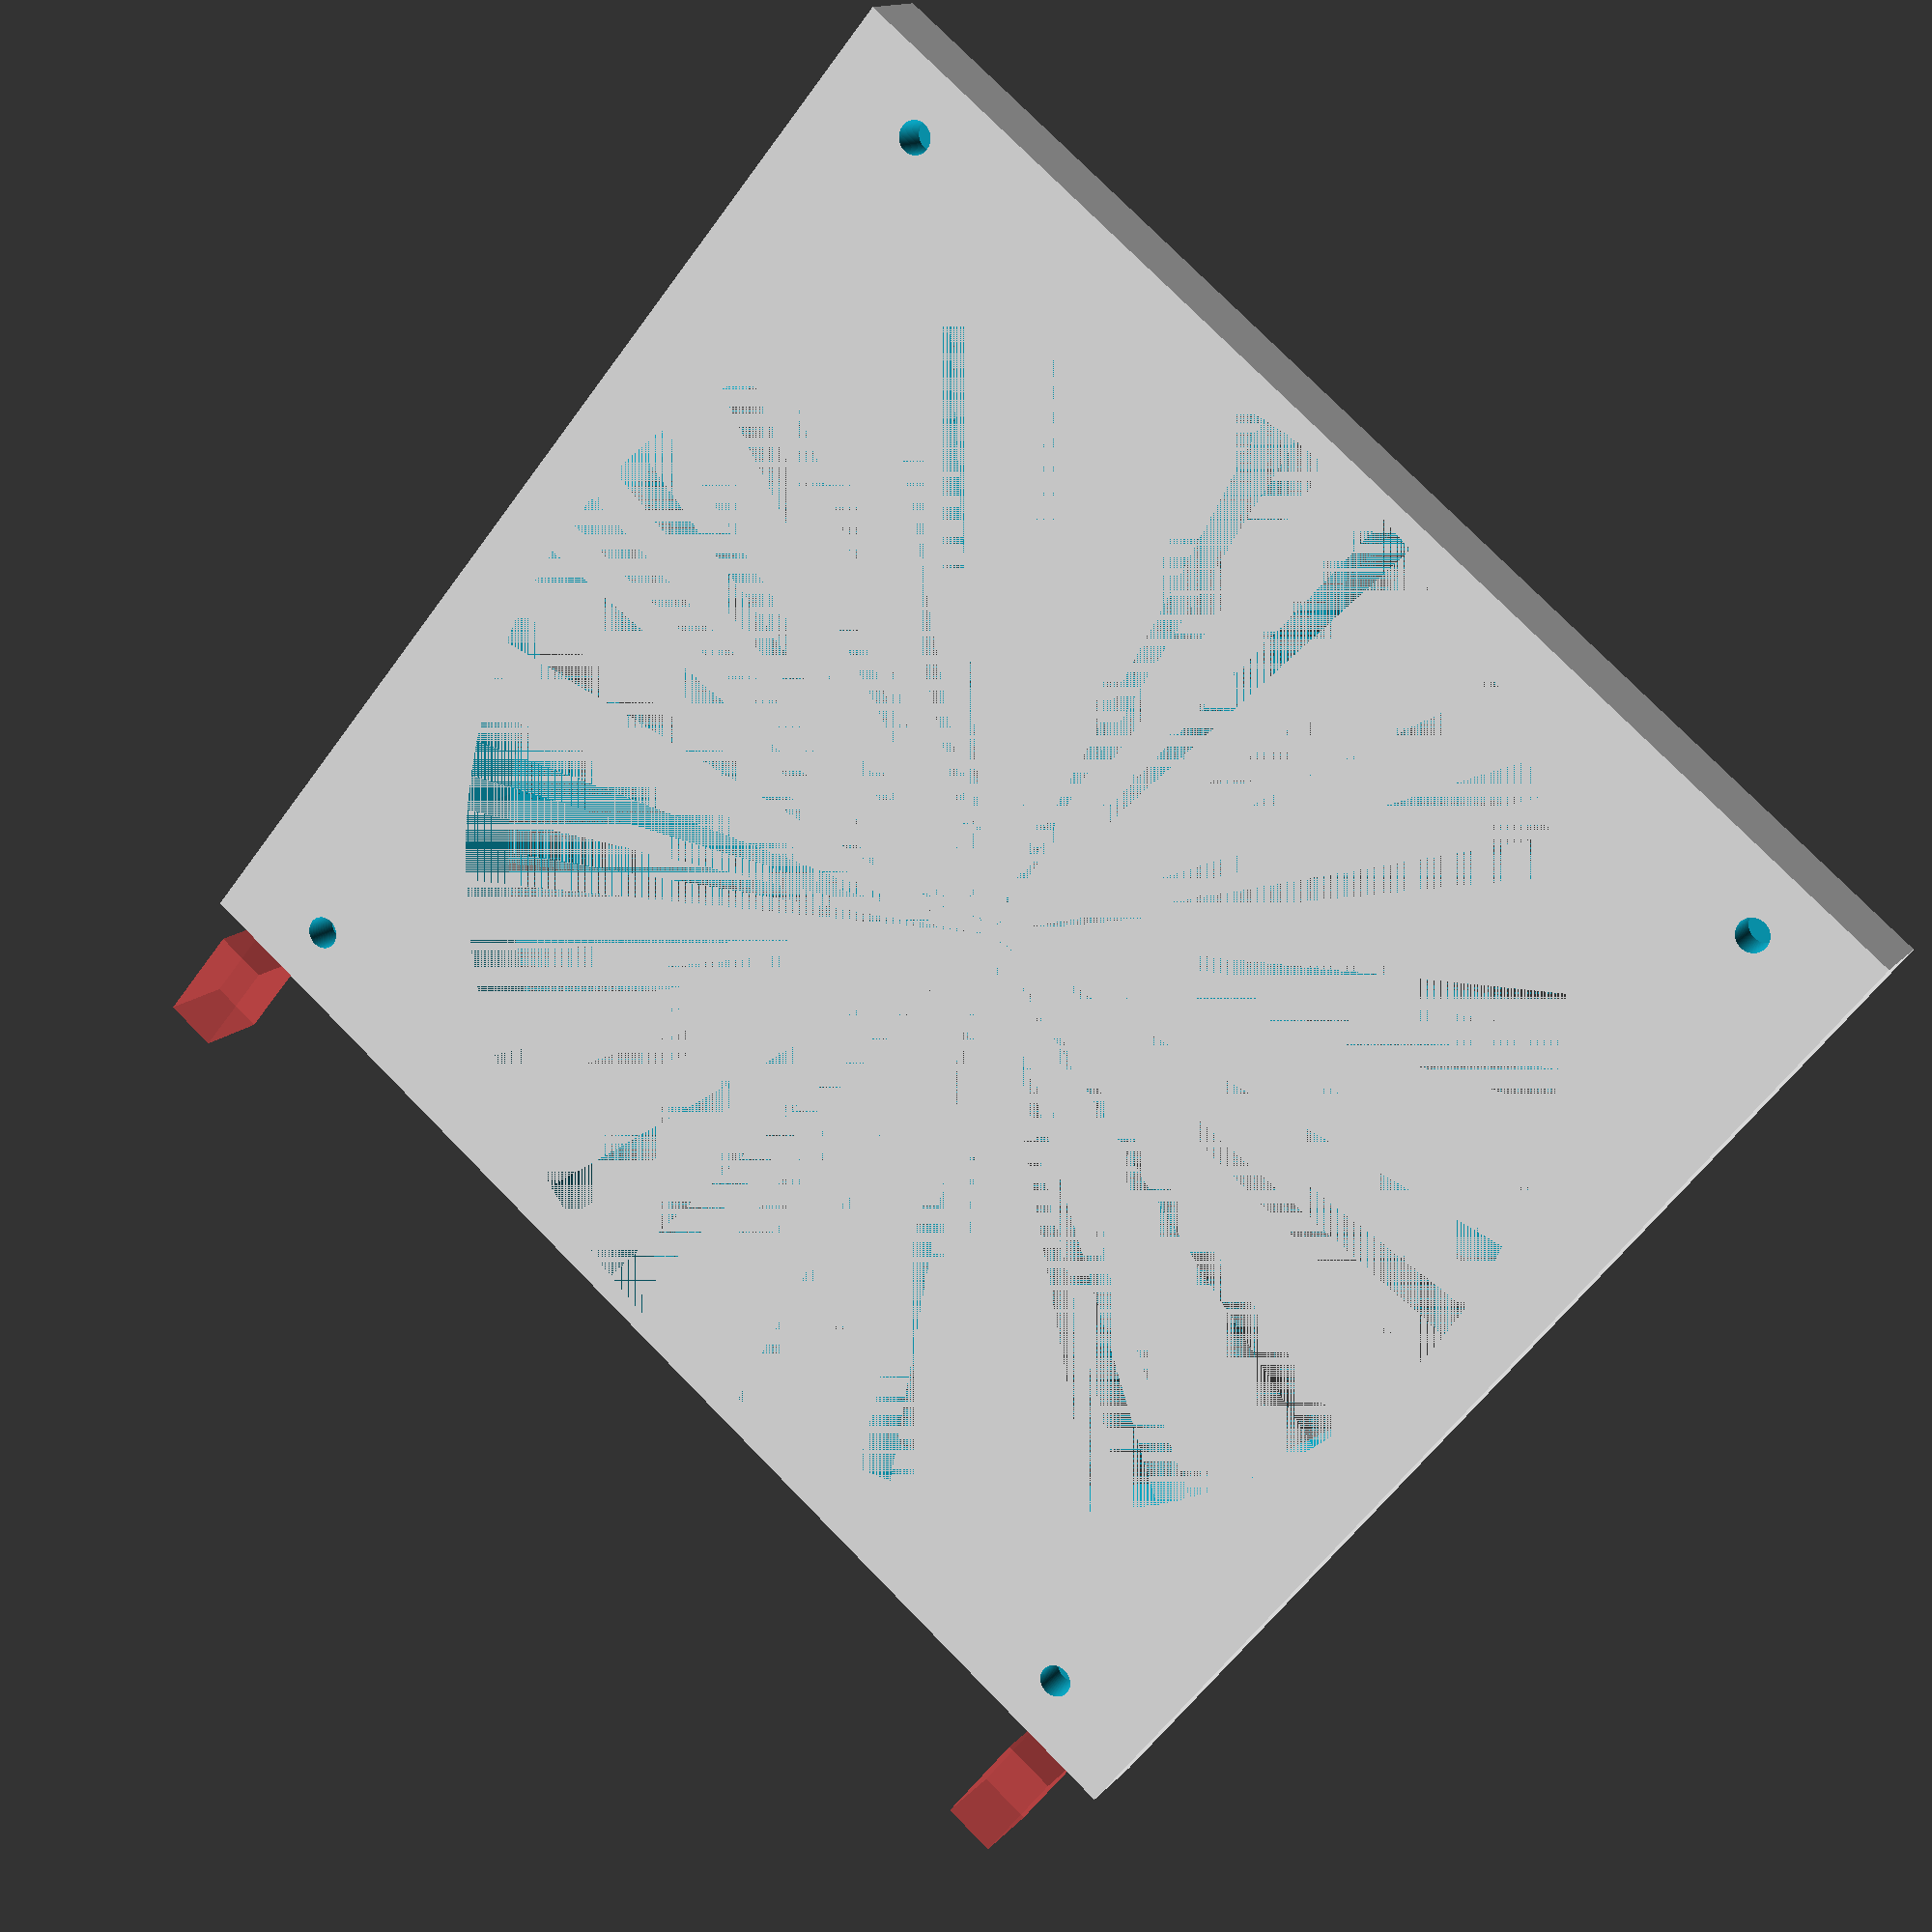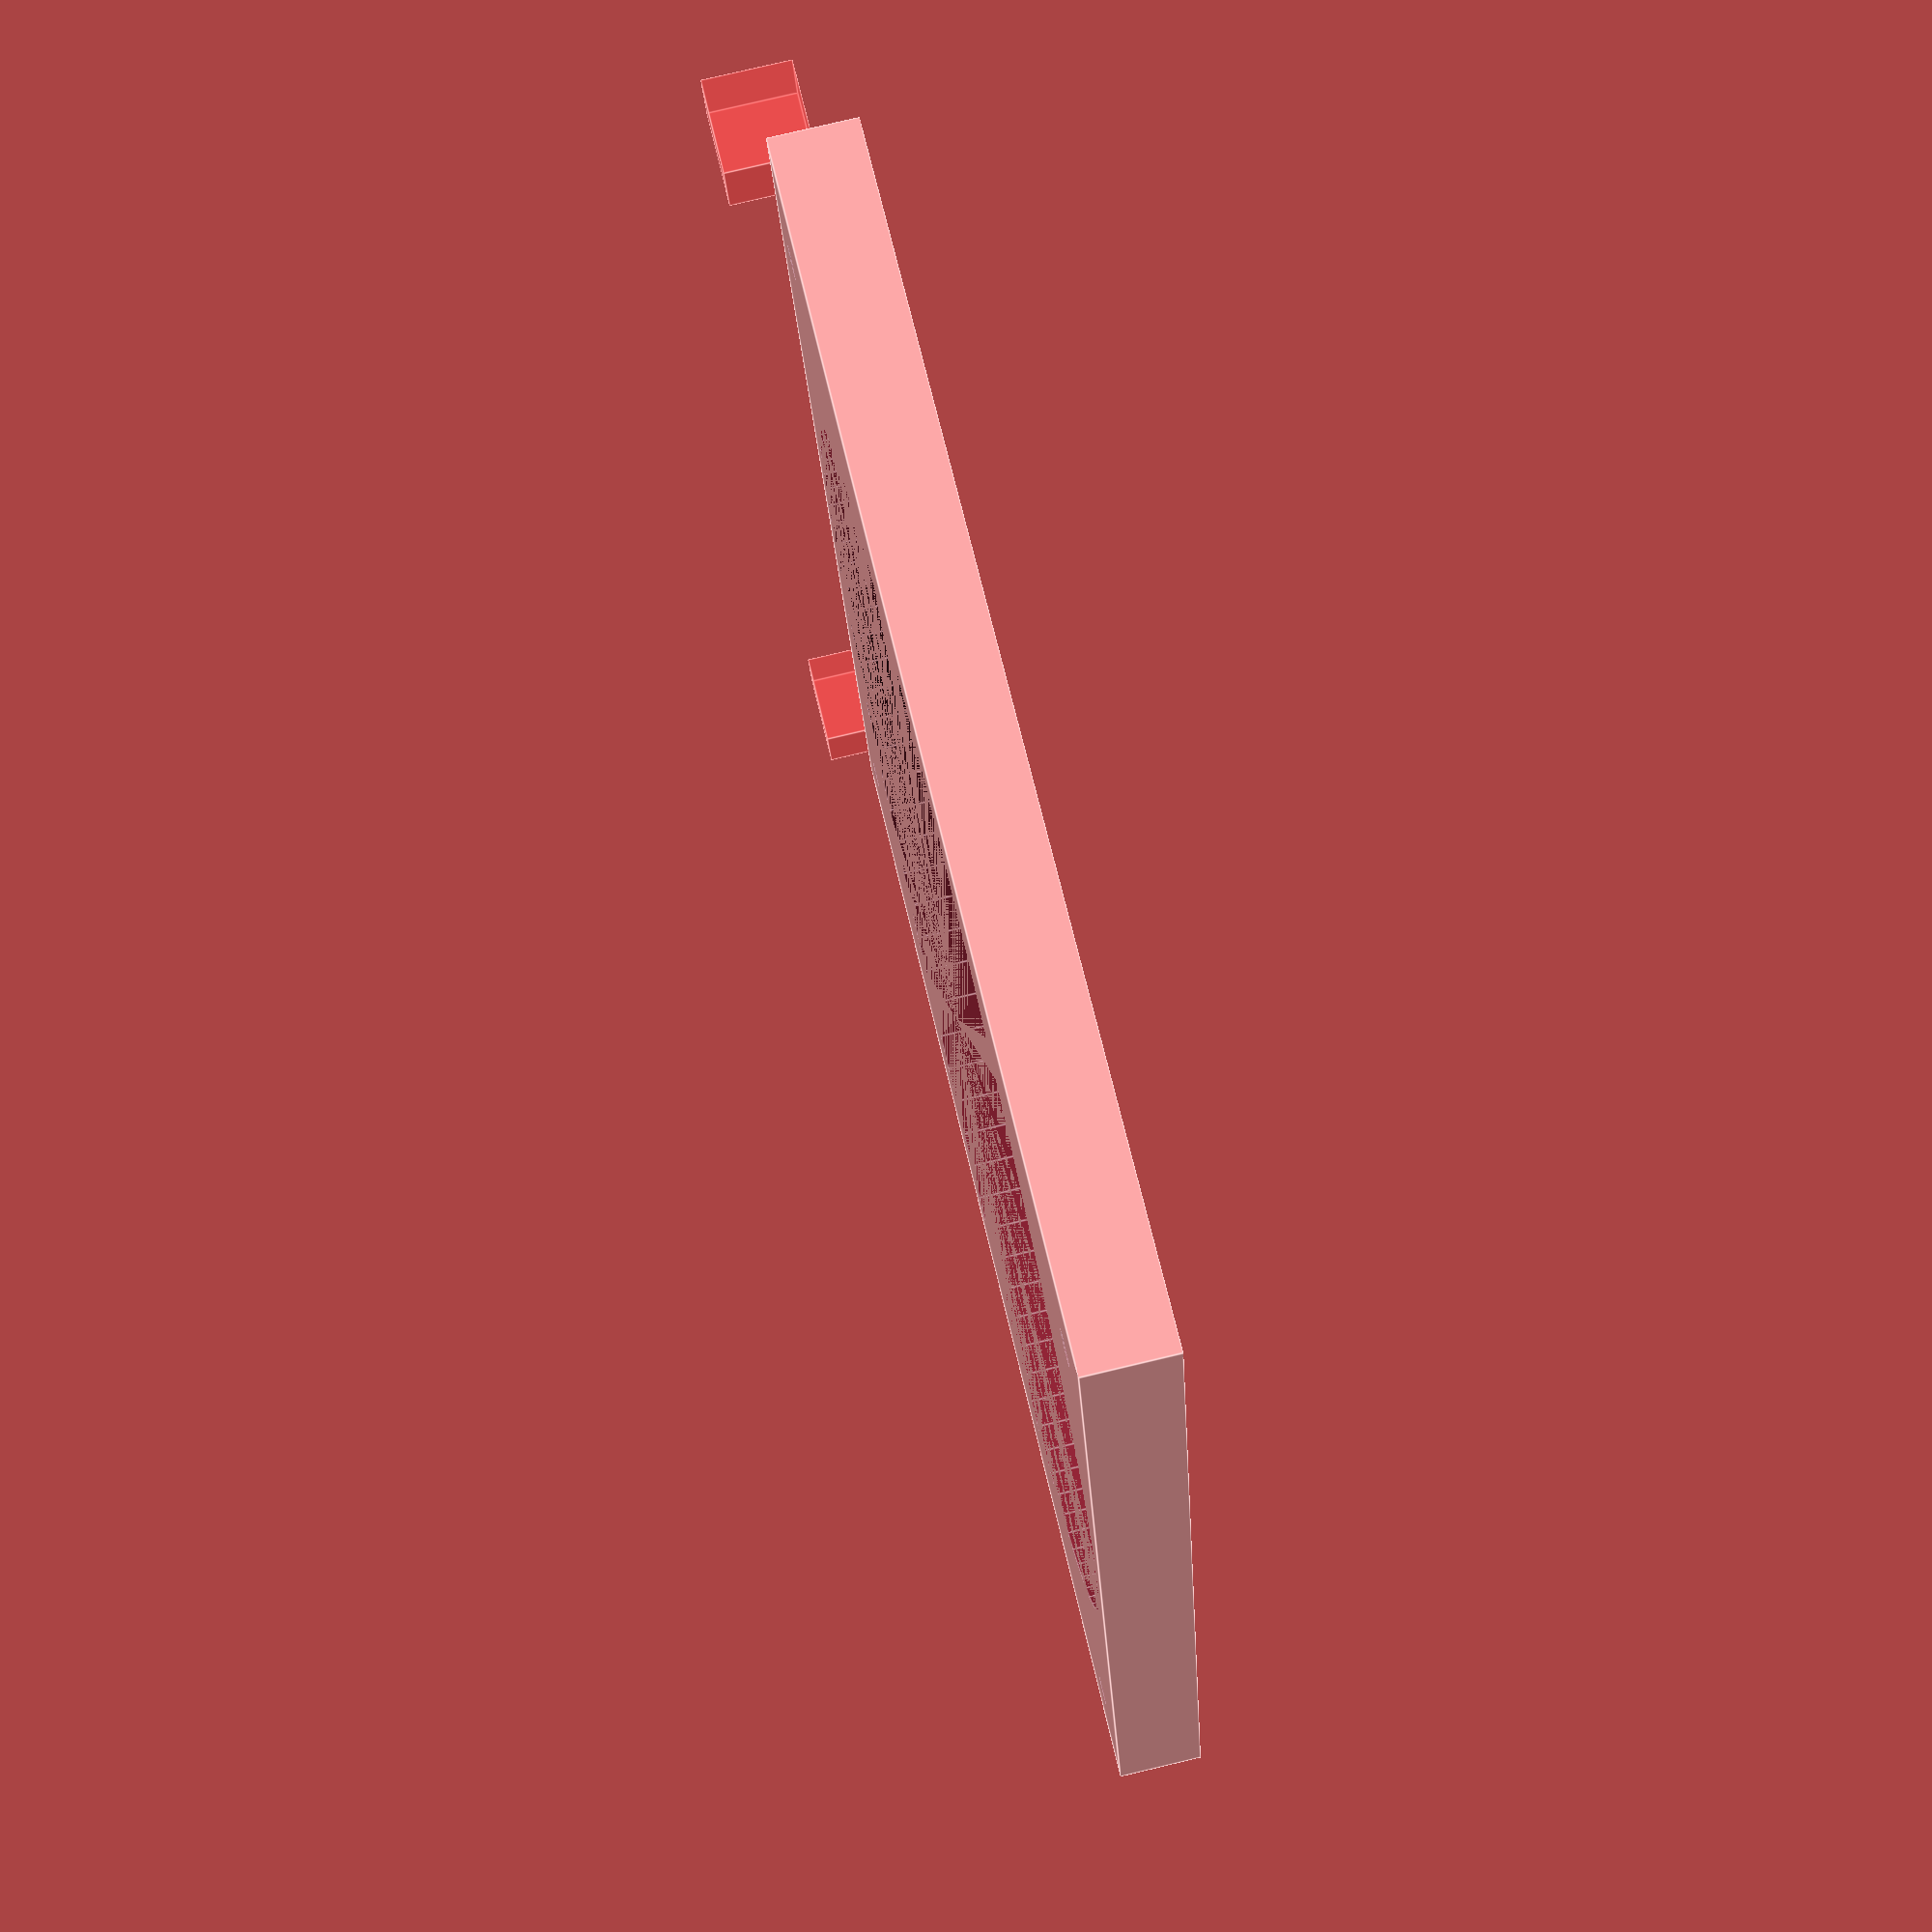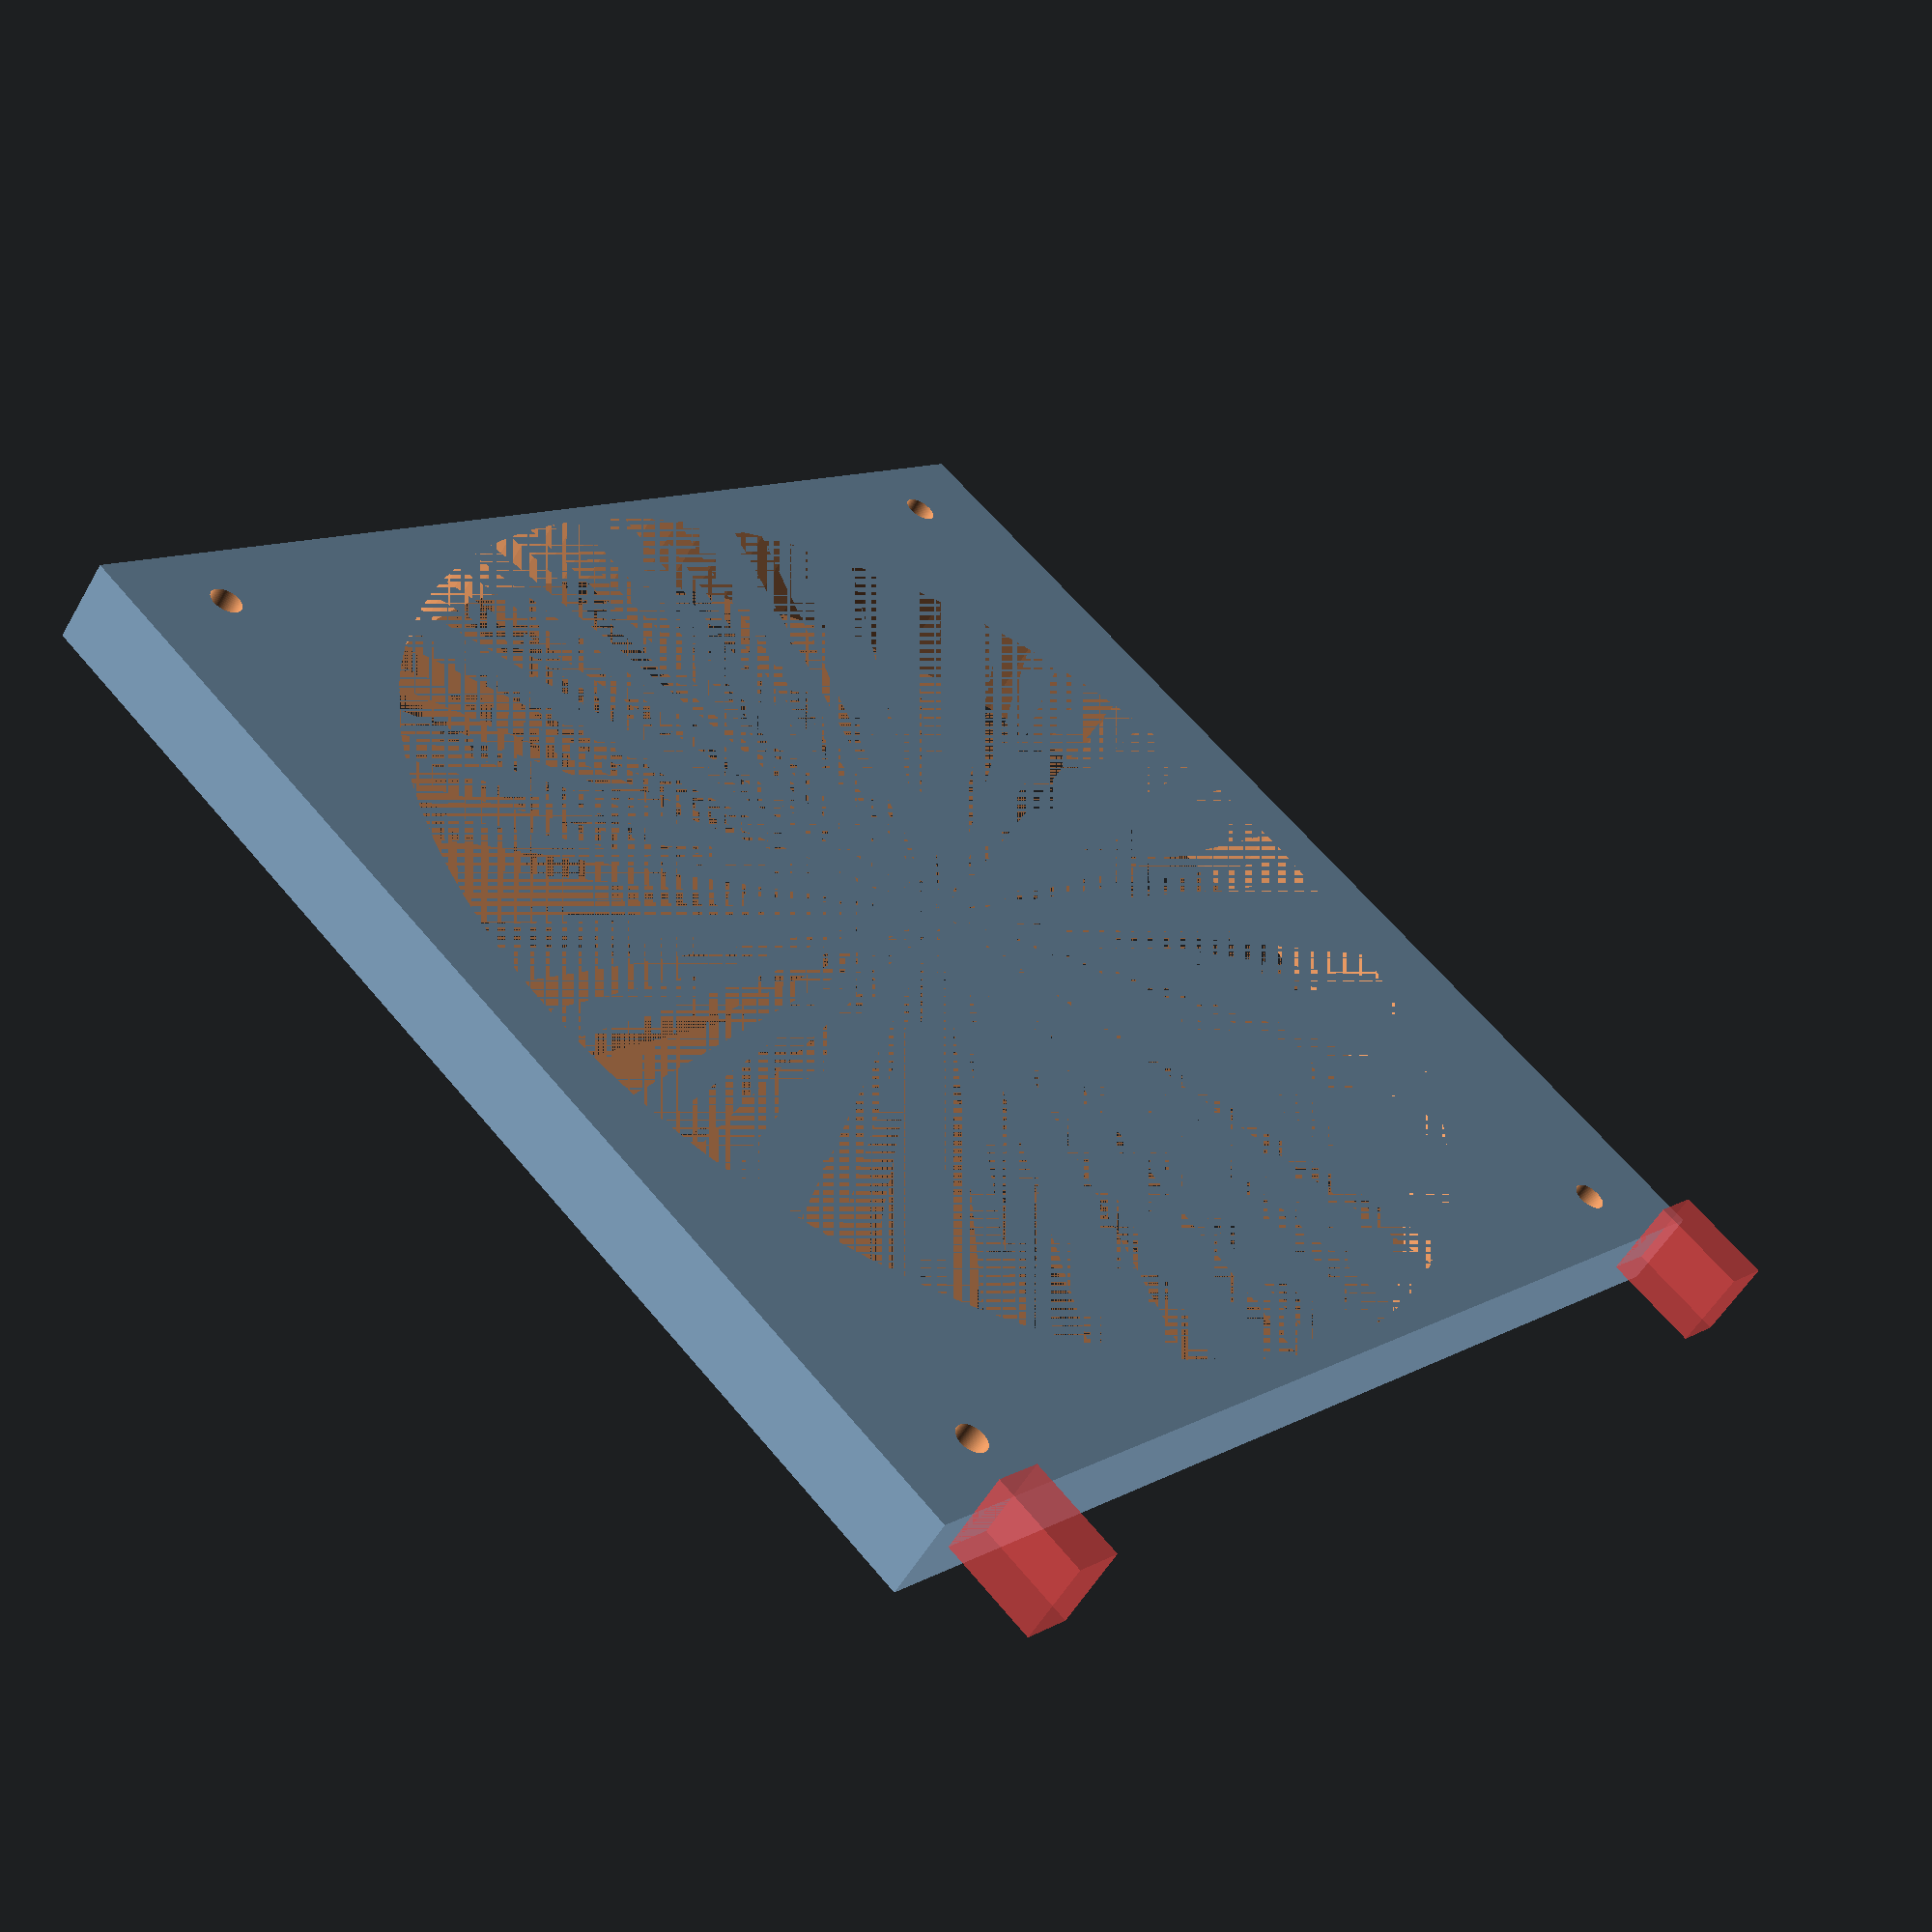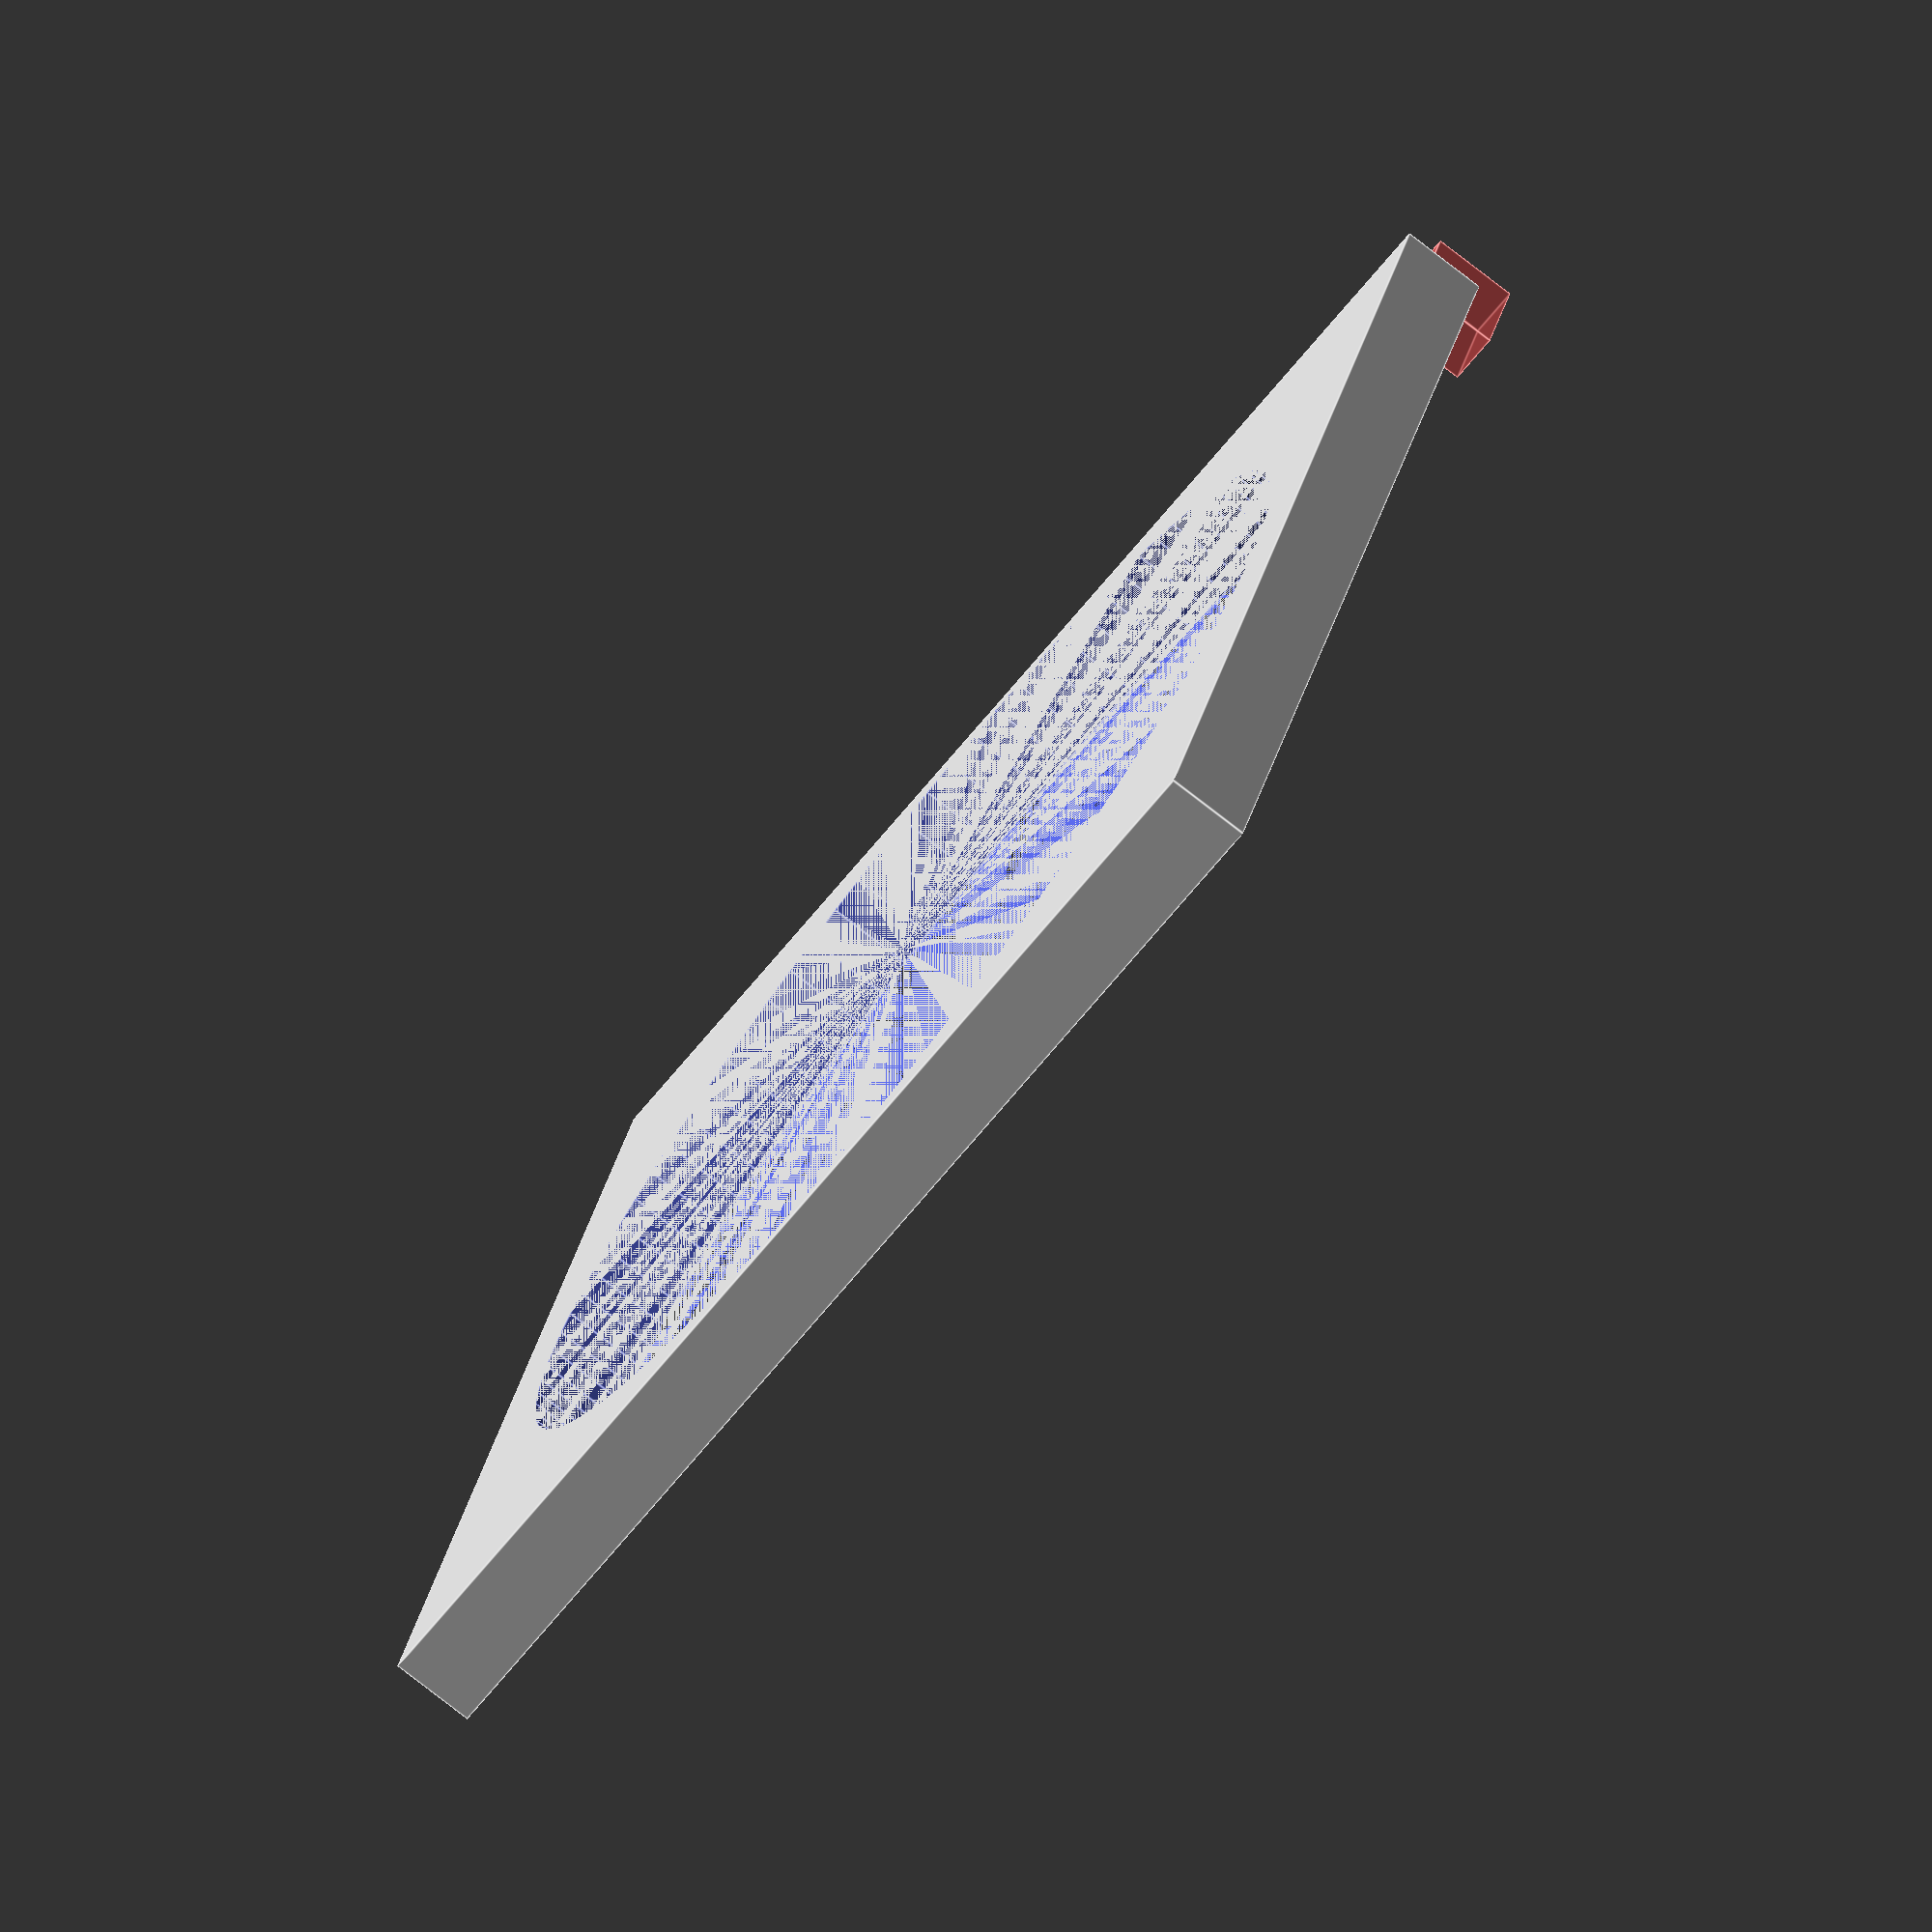
<openscad>
fan_outside = 139.75;
fan_wall =    2.14;       // radius to straight wall
$fn=100;
 
fan_inside_diameter=fan_outside - fan_wall * 2;
fan_inside_radius = fan_inside_diameter/2;

fan_thickness = 25.21;
fan_hole2hole = 124.75;
fan_screw_crest_diameter = 4.95;
fan_screw_root_diameter = 3.81;
fan_corner_radius = 6.34;

fudge = .0;
display_outside = 150.0;
box_outside = 146.9;
box_inside = 140.6;
box_thickness = box_outside - box_inside;
box_height =   10; //45.23;

// make 4 "posts" about 0,0,0 offset by +/-x +/-y 
module posts(x,y,z,h,r)
{
    translate([x,y,z]){         // move post to this location
        cylinder(r = r, h = h); // make one post
    }
    translate([-x,y,z]){        // move post to this location
        cylinder(r = r, h = h); // make one post
    }   
    translate([-x,-y,z]){       // move post to this location
        cylinder(r = r, h = h); // make one post
    }
    translate([x,-y,z]){        // move post to this location
        cylinder(r = r, h = h); // make one post
    }    
}


difference()
{
    //translate([-display_outside/2, -fan_outside/2 , 0])
    cube([display_outside, fan_outside, box_height ], center=true);

    difference() 
    {
       
        // punch out the fan pipe and screws
        union ()
        {
        //translate([0, 0, -10])
        cylinder( h=box_height, r= fan_inside_radius, center=true);
        
        // punch out the screw holes
         posts(  
            x=fan_hole2hole/2,
            y=fan_hole2hole/2,
            z= 0,
            h= box_height+2, //fan_thickness+1,
            r = fan_screw_root_diameter/2);
            

        }
    }
}

track_depth = 12;
track_width = box_thickness;   
//track_width = box_thickness;

echo (fan_outside)
echo (box_inside)
echo(display_outside)
translate([box_inside/2 -track_width , -fan_outside/2 - track_depth  ,  0])   
#cube([ track_width, track_depth, box_height], center=false);   

translate([-box_inside/2 , -fan_outside/2 - track_depth ,  0])   
#cube([ track_width, track_depth, box_height], center=false);   



</openscad>
<views>
elev=346.2 azim=39.3 roll=25.2 proj=p view=wireframe
elev=280.1 azim=76.2 roll=76.7 proj=p view=edges
elev=234.7 azim=132.6 roll=209.5 proj=p view=wireframe
elev=257.7 azim=341.9 roll=307.9 proj=o view=edges
</views>
